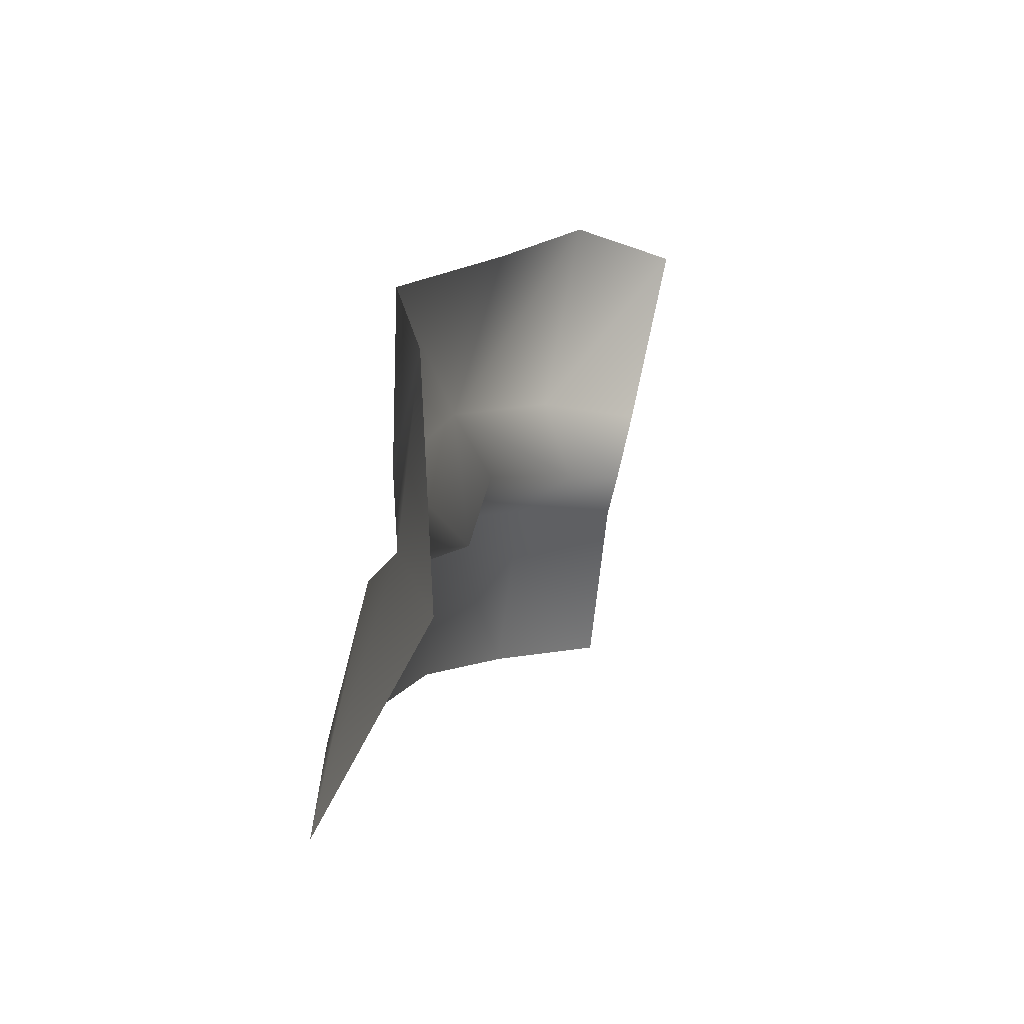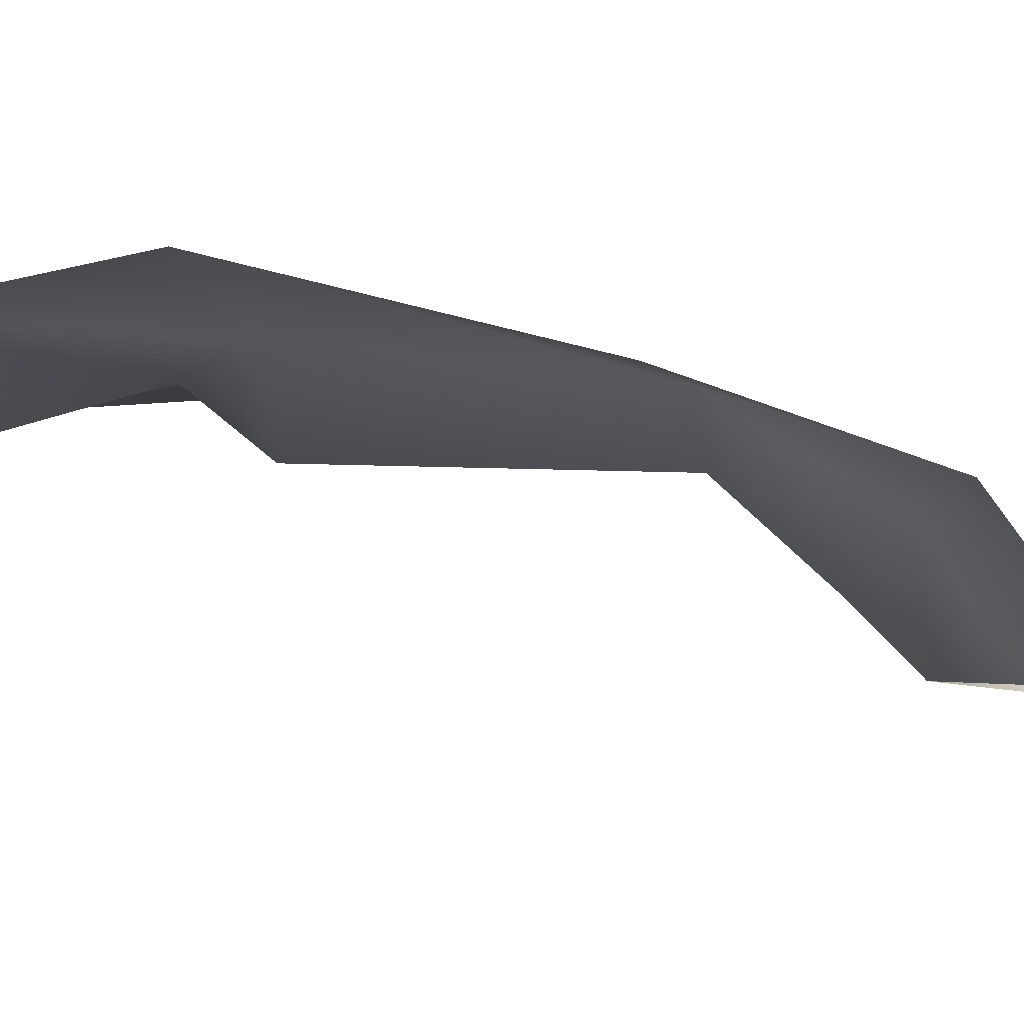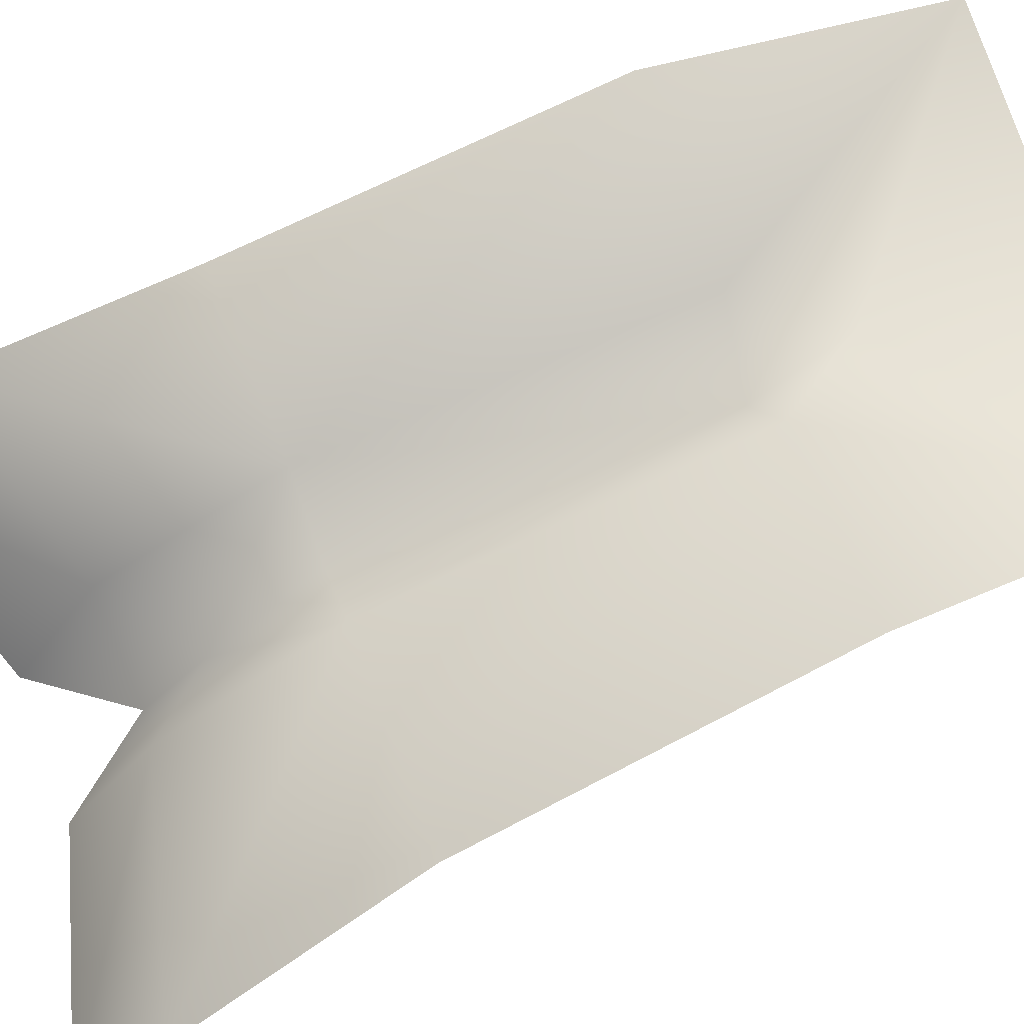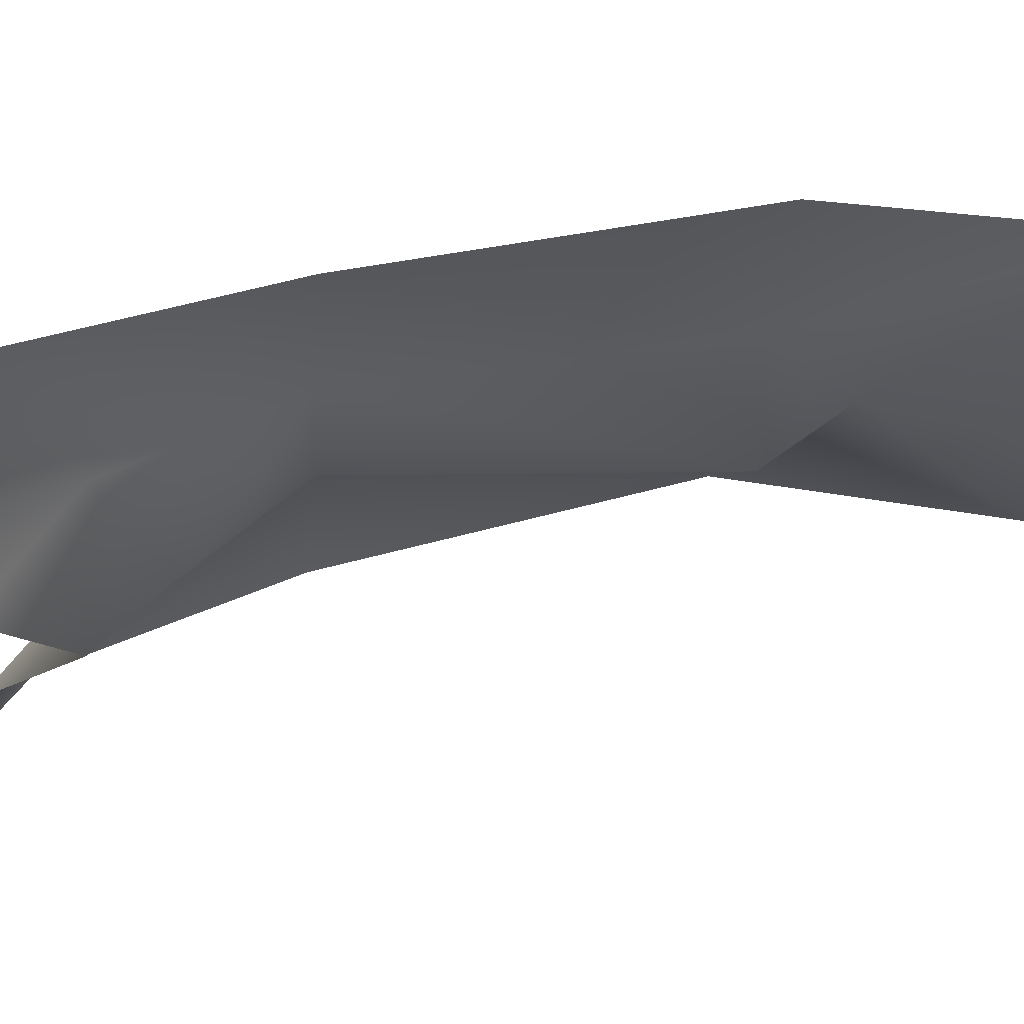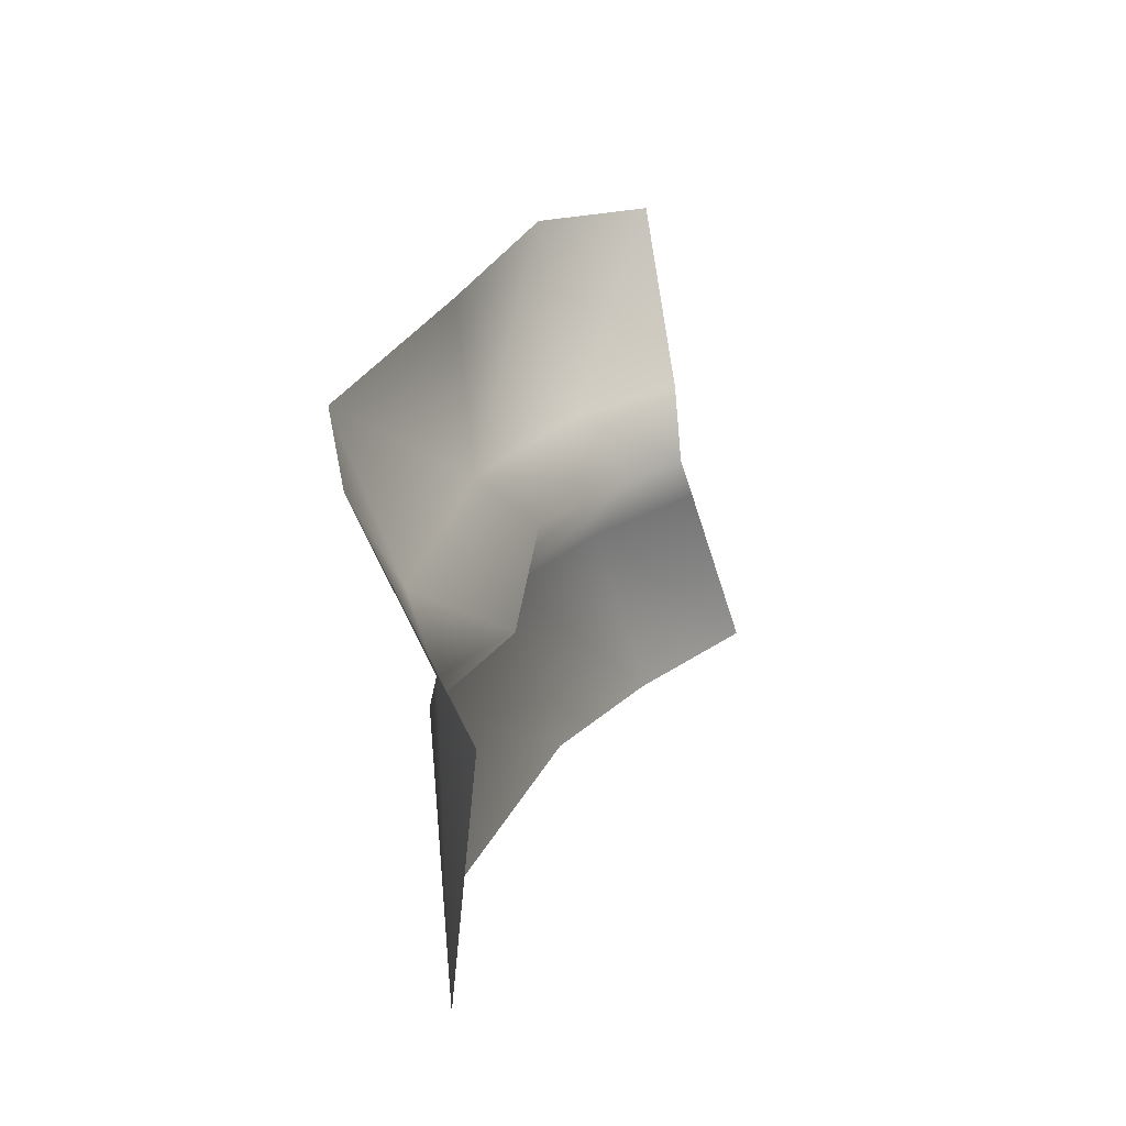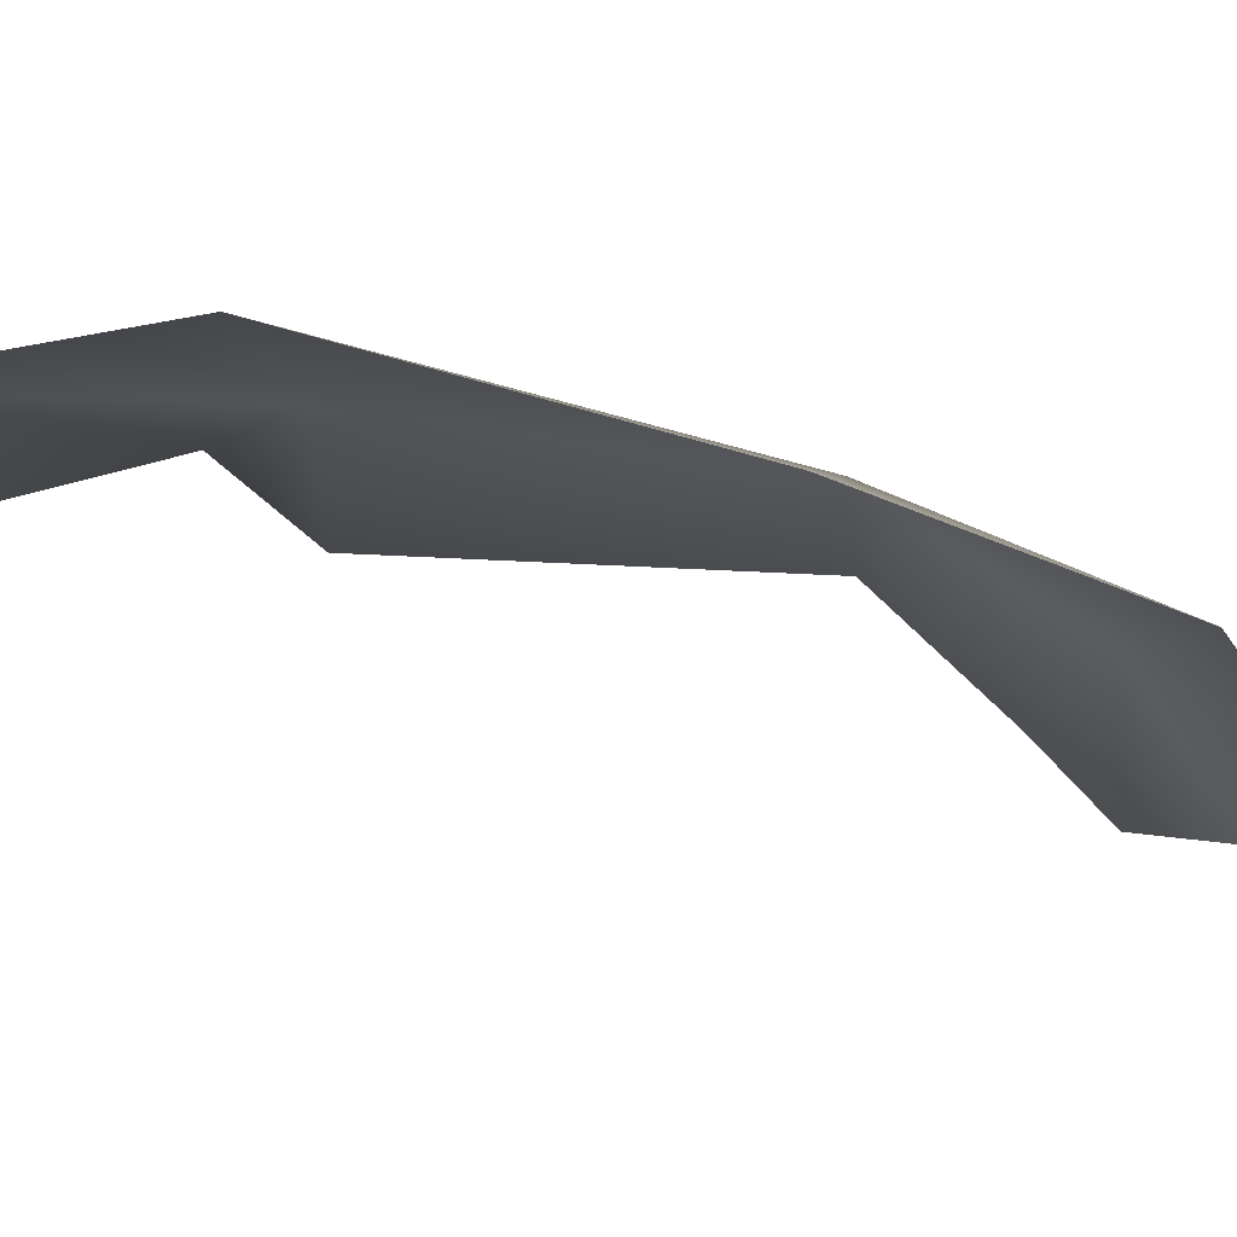
<metadata>
{"format":"obj","ext":"obj","renderer":"f3d","projection":"perspective","resolution":1024,"background":"white","views":[{"elev":-76.8,"azim":76.9,"up":"+Y"},{"elev":-6.6,"azim":104.7,"up":"+Z"},{"elev":67.2,"azim":-111.3,"up":"+Z"},{"elev":-28.2,"azim":-94.6,"up":"+Z"},{"elev":-72.9,"azim":99.7,"up":"+Y"},{"elev":-2.6,"azim":100.6,"up":"+Z"}]}
</metadata>
<code>
o D47C_B
v -53.33 -15.9 3.813
v -53.33 -16.46 4.337
v -53 -16.45 4.647
v -53.33 -15.9 3.813
v -53 -16.45 4.647
v -52.96 -15.56 4.063
v -53.33 -15.9 3.813
v -53.71 -15.56 4.063
v -53.67 -16.45 4.55
v -53.33 -15.9 3.813
v -53.67 -16.45 4.55
v -53.33 -16.46 4.337
v -53.33 -18.3 4.439
v -53.33 -16.46 4.337
v -53.67 -16.45 4.55
v -53.33 -18.3 4.439
v -53.67 -16.45 4.55
v -53.64 -18.3 4.921
v -53.33 -18.3 4.439
v -53.64 -18.3 4.921
v -53.33 -18.75 4.804
v -53.33 -18.3 4.439
v -53.02 -18.3 4.921
v -53 -16.45 4.647
v -53.33 -18.3 4.439
v -53 -16.45 4.647
v -53.33 -16.46 4.337
v -53.33 -15.58 3.481
v -53.68 -15.13 3.44
v -53.71 -15.56 4.063
v -53.33 -15.58 3.481
v -53.71 -15.56 4.063
v -53.33 -15.9 3.813
v -54.85 -15.23 3.945
v -54.69 -16.44 4.449
v -53.67 -16.45 4.55
v -54.85 -15.23 3.945
v -53.67 -16.45 4.55
v -53.71 -15.56 4.063
v -51.81 -15.23 4.091
v -52.96 -15.56 4.063
v -53 -16.45 4.647
v -51.81 -15.23 4.091
v -53 -16.45 4.647
v -51.98 -16.44 4.576
v -52.07 -18.3 5.112
v -51.98 -16.44 4.576
v -53 -16.45 4.647
v -52.07 -18.3 5.112
v -53 -16.45 4.647
v -53.02 -18.3 4.921
v -54.69 -16.44 4.449
v -54.6 -18.3 4.947
v -53.64 -18.3 4.921
v -54.69 -16.44 4.449
v -53.64 -18.3 4.921
v -53.67 -16.45 4.55
v -51.91 -14.78 3.437
v -52.98 -15.13 3.44
v -52.96 -15.56 4.063
v -51.91 -14.78 3.437
v -52.96 -15.56 4.063
v -51.81 -15.23 4.091
v -53.33 -19.77 4.575
v -53.33 -18.75 4.804
v -54.54 -19.77 4.907
v -54.54 -19.77 4.907
v -53.33 -18.75 4.804
v -53.64 -18.3 4.921
v -54.54 -19.77 4.907
v -53.64 -18.3 4.921
v -54.6 -18.3 4.947
v -52.12 -19.77 4.907
v -53.33 -18.75 4.804
v -53.33 -19.77 4.575
v -52.96 -15.56 4.063
v -52.98 -15.13 3.44
v -53.33 -15.58 3.481
v -52.96 -15.56 4.063
v -53.33 -15.58 3.481
v -53.33 -15.9 3.813
v -53.71 -15.56 4.063
v -53.68 -15.13 3.44
v -54.75 -14.78 3.291
v -53.71 -15.56 4.063
v -54.75 -14.78 3.291
v -54.85 -15.23 3.945
v -53.02 -18.3 4.921
v -53.33 -18.75 4.804
v -52.12 -19.77 4.907
v -53.02 -18.3 4.921
v -52.12 -19.77 4.907
v -52.07 -18.3 5.112
v -53.33 -18.75 4.804
v -53.02 -18.3 4.921
v -53.33 -18.3 4.439
f 1 2 3
f 4 5 6
f 7 8 9
f 10 11 12
f 13 14 15
f 16 17 18
f 19 20 21
f 22 23 24
f 25 26 27
f 28 29 30
f 31 32 33
f 34 35 36
f 37 38 39
f 40 41 42
f 43 44 45
f 46 47 48
f 49 50 51
f 52 53 54
f 55 56 57
f 58 59 60
f 61 62 63
f 64 65 66
f 67 68 69
f 70 71 72
f 73 74 75
f 76 77 78
f 79 80 81
f 82 83 84
f 85 86 87
f 88 89 90
f 91 92 93
f 94 95 96

</code>
